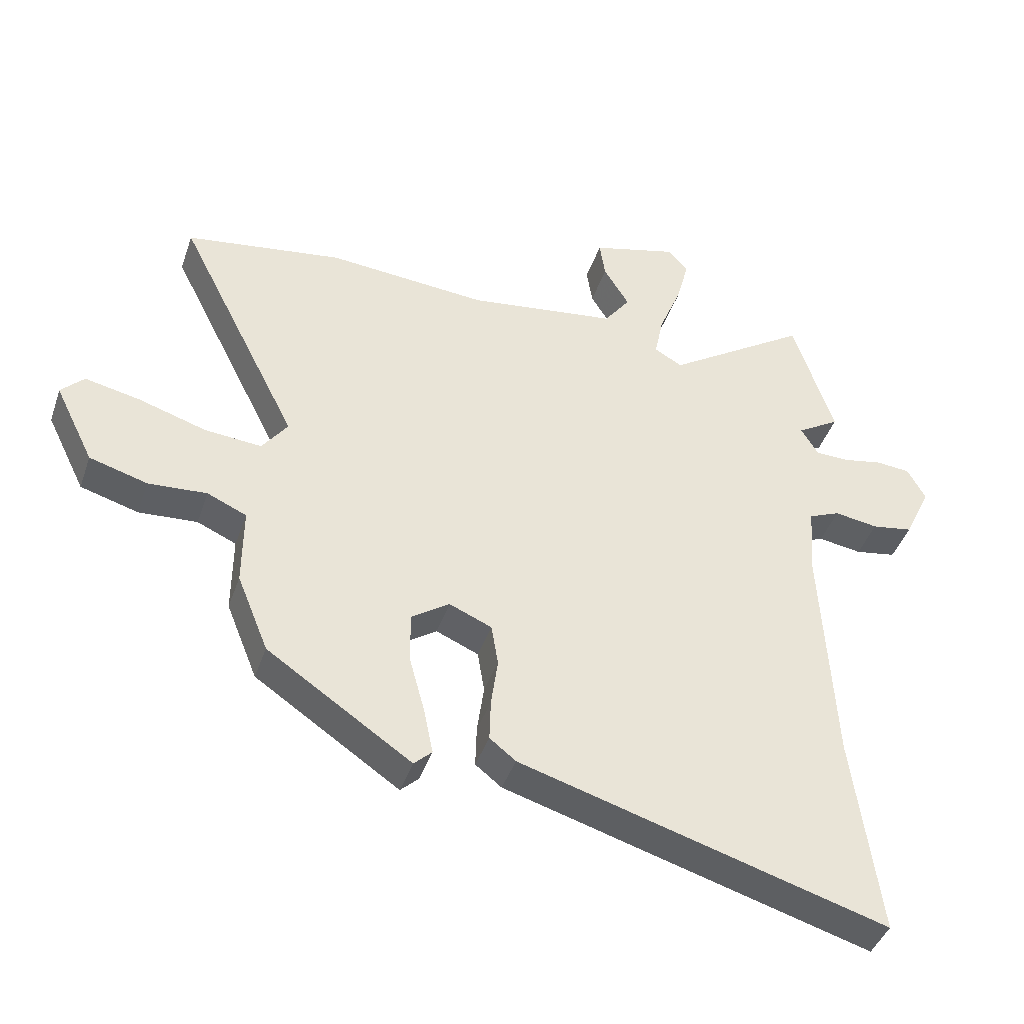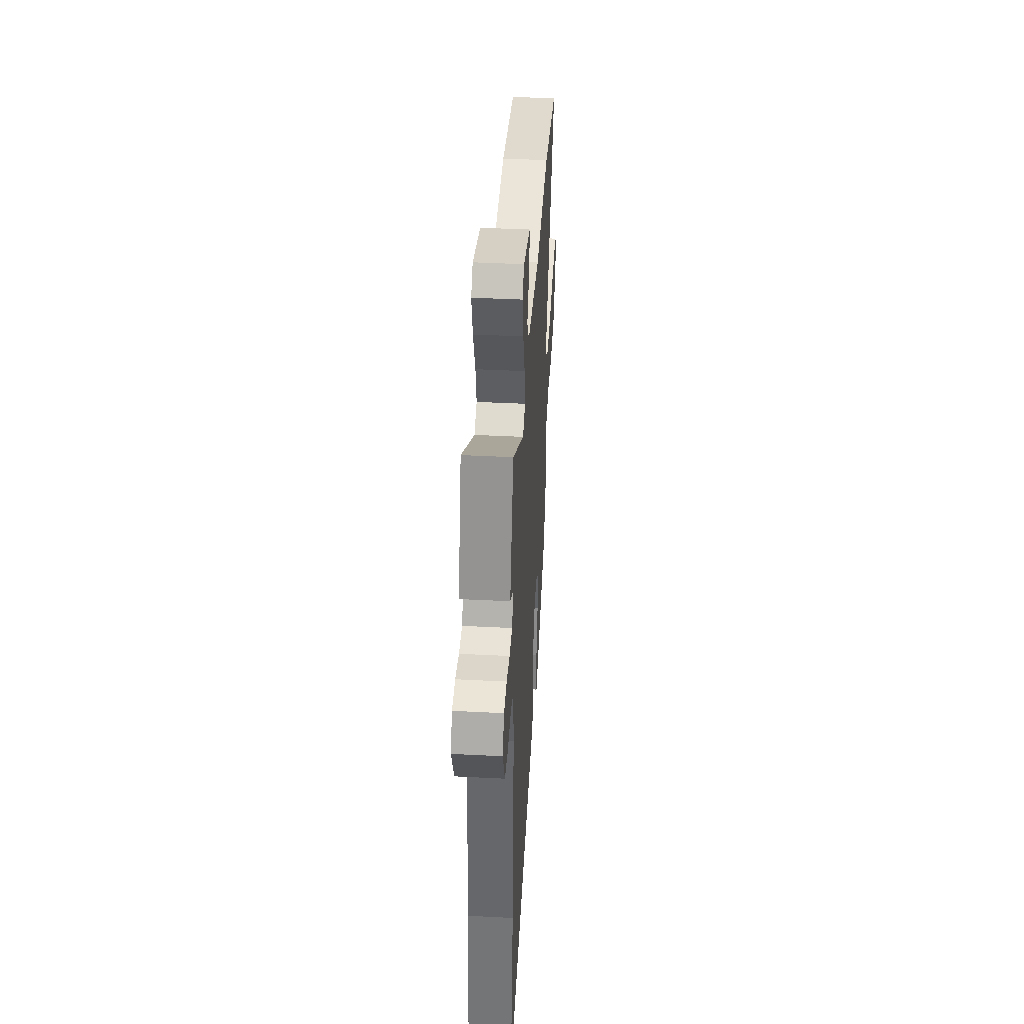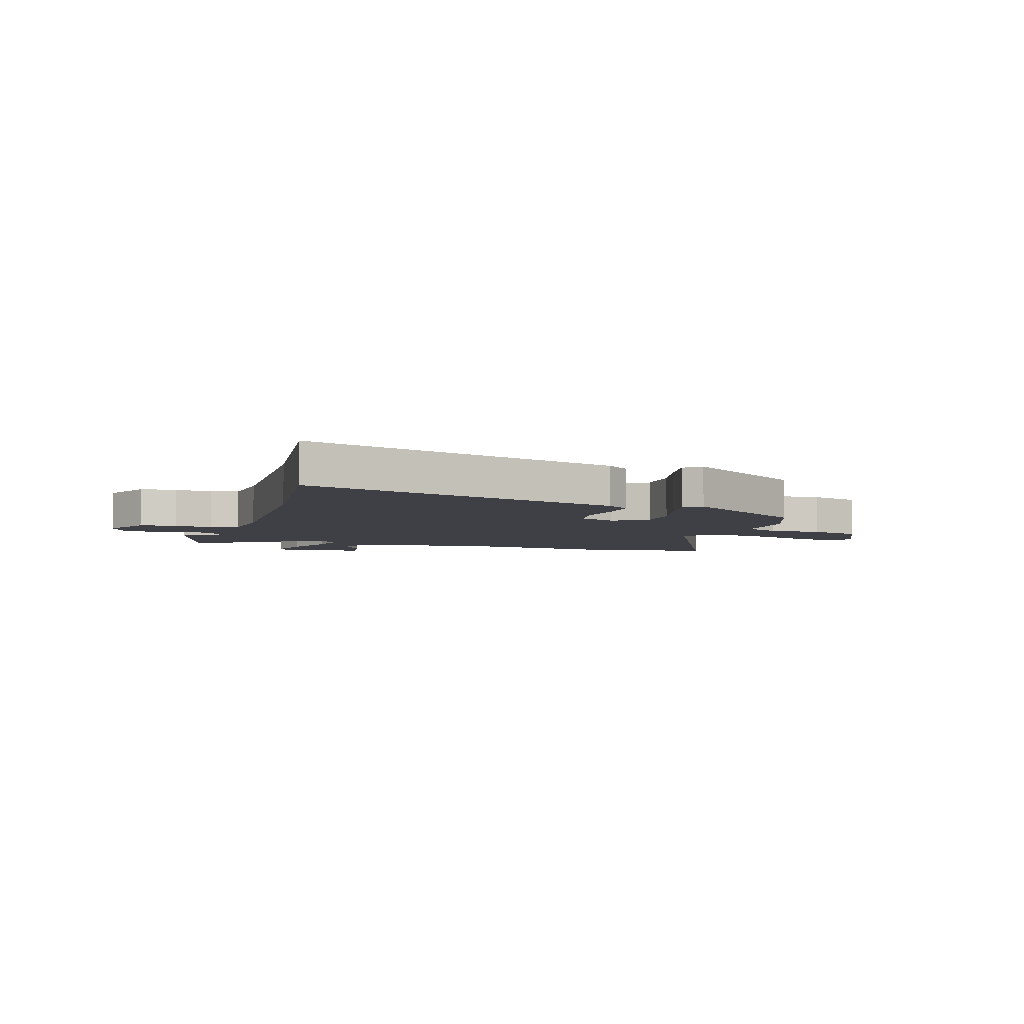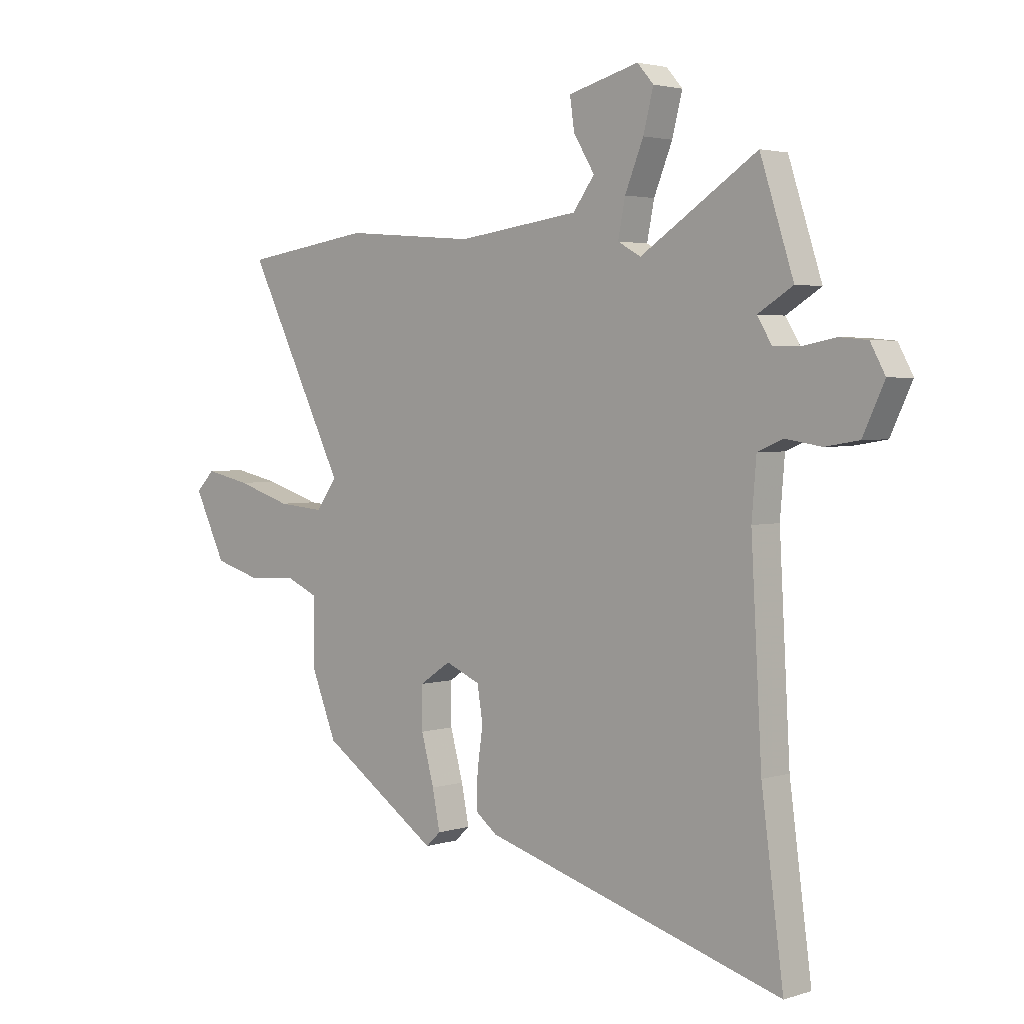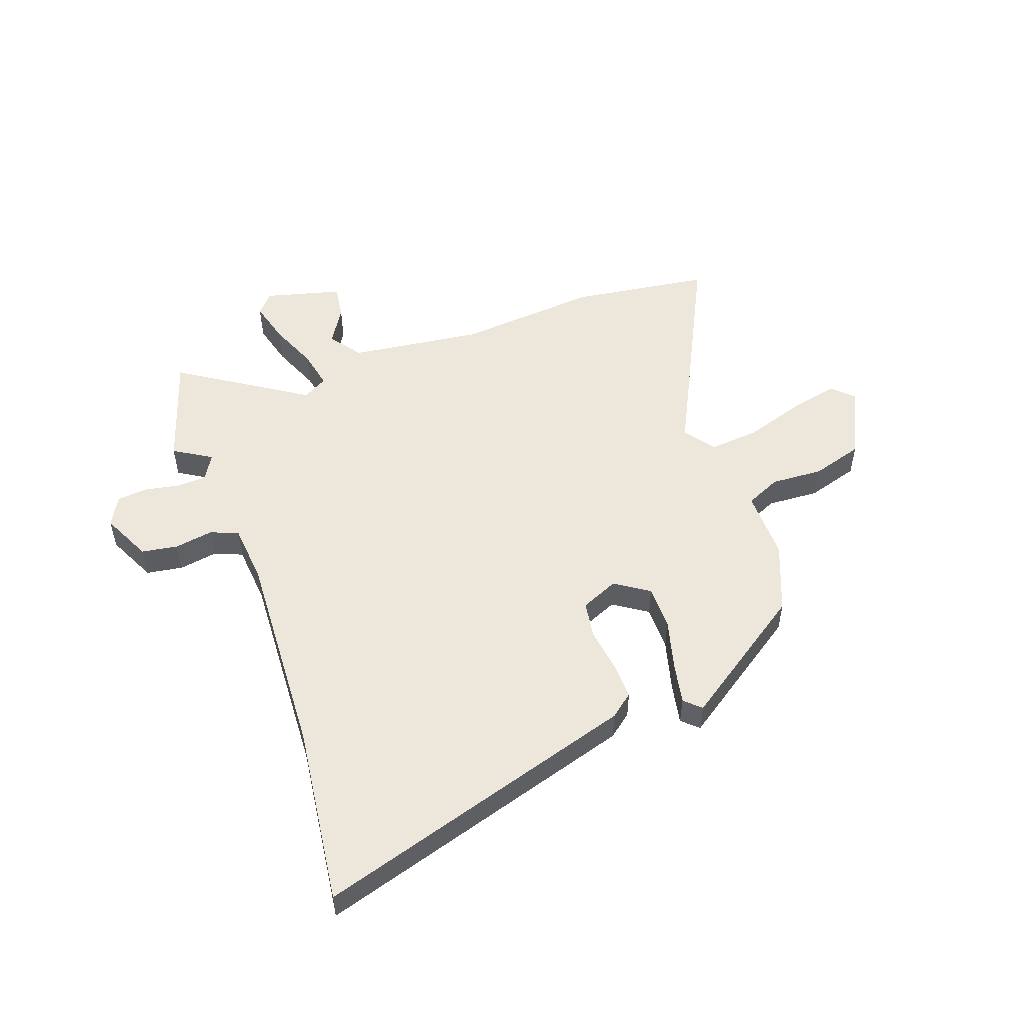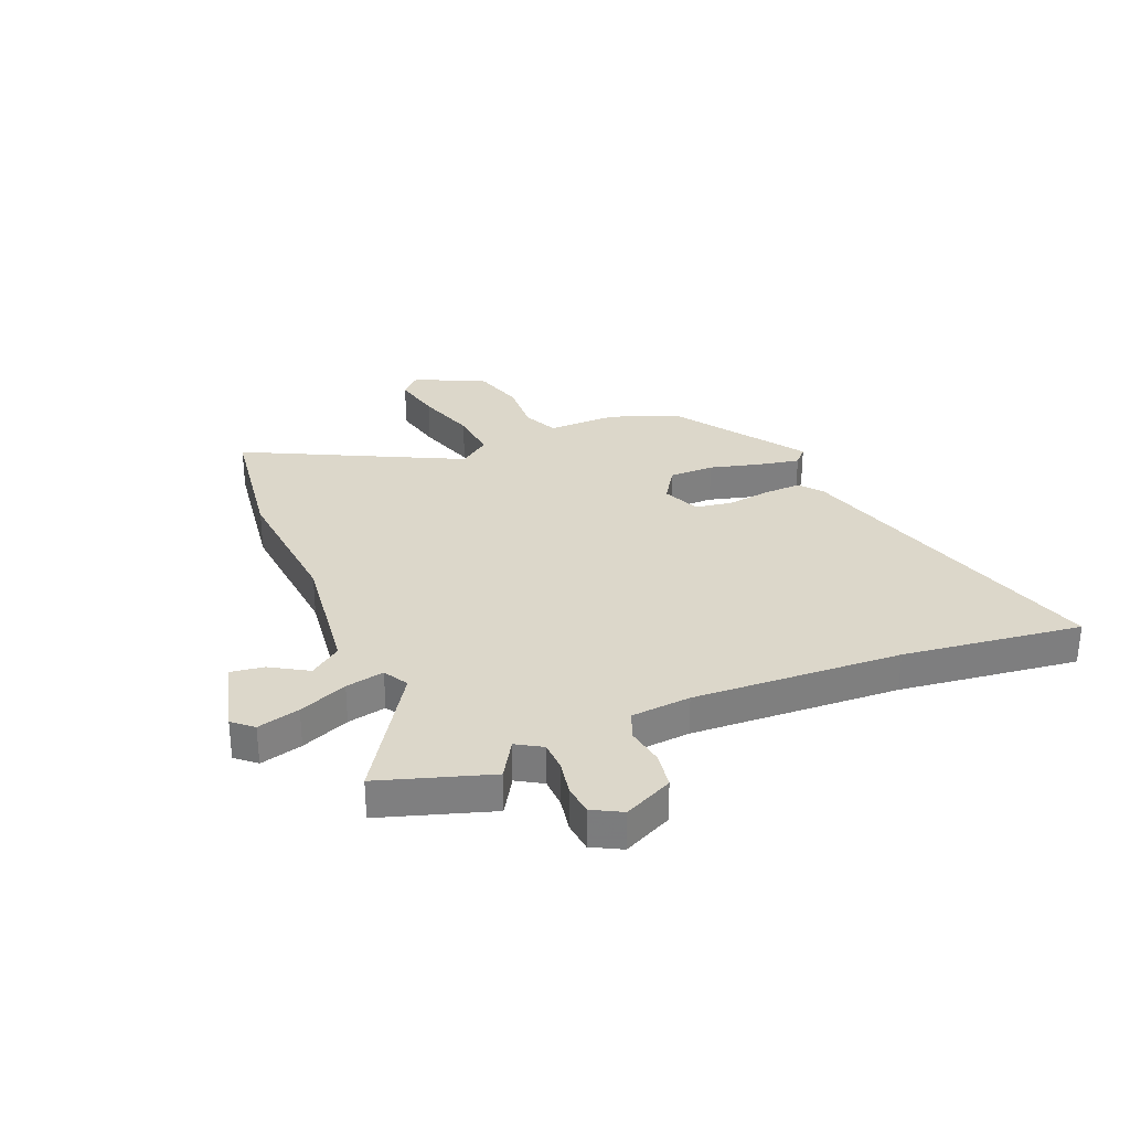
<metadata>
{"format":"obj","ext":"obj","renderer":"f3d","projection":"perspective","resolution":1024,"background":"white","views":[{"elev":-42.0,"azim":-18.2,"up":"+Z"},{"elev":40.8,"azim":93.6,"up":"+Z"},{"elev":-5.2,"azim":161.7,"up":"+Y"},{"elev":3.0,"azim":43.0,"up":"+Z"},{"elev":52.4,"azim":159.9,"up":"+Y"},{"elev":30.6,"azim":67.1,"up":"+Y"}]}
</metadata>
<code>
v 0.467 0.07 0.602
v 0.532 0.07 0.402
v 0.464 0.07 0.36
v 0.492 0.07 0.314
v 0.547 0.07 0.313
v 0.609 0.07 0.325
v 0.664 0.07 0.32
v 0.693 0.07 0.267
v 0.651 0.07 0.178
v 0.585 0.07 0.167
v 0.515 0.07 0.178
v 0.465 0.07 0.157
v 0.456 0.07 0.049
v 0.477 0.07 -0.328
v 0.52 0.07 -0.652
v -0.067 0.07 -0.48
v -0.109 0.07 -0.447
v -0.107 0.07 -0.38
v -0.096 0.07 -0.301
v -0.107 0.07 -0.234
v -0.175 0.07 -0.205
v -0.236 0.07 -0.246
v -0.236 0.07 -0.327
v -0.211 0.07 -0.419
v -0.196 0.07 -0.493
v -0.225 0.07 -0.52
v -0.456 0.07 -0.364
v -0.506 0.07 -0.24
v -0.505 0.07 -0.113
v -0.568 0.07 -0.085
v -0.662 0.07 -0.091
v -0.755 0.07 -0.064
v -0.817 0.07 0.062
v -0.78 0.07 0.099
v -0.691 0.07 0.08
v -0.583 0.07 0.046
v -0.492 0.07 0.038
v -0.451 0.07 0.094
v -0.645 0.07 0.479
v -0.393 0.07 0.516
v -0.136 0.07 0.495
v 0.103 0.07 0.527
v 0.145 0.07 0.584
v 0.104 0.07 0.651
v 0.095 0.07 0.712
v 0.233 0.07 0.749
v 0.265 0.07 0.713
v 0.245 0.07 0.636
v 0.209 0.07 0.548
v 0.195 0.07 0.478
v 0.24 0.07 0.453
v 0.467 0 0.602
v 0.532 0 0.402
v 0.464 0 0.36
v 0.492 0 0.314
v 0.547 0 0.313
v 0.609 0 0.325
v 0.664 0 0.32
v 0.693 0 0.267
v 0.651 0 0.178
v 0.585 0 0.167
v 0.515 0 0.178
v 0.465 0 0.157
v 0.456 0 0.049
v 0.477 0 -0.328
v 0.52 0 -0.652
v -0.067 0 -0.48
v -0.109 0 -0.447
v -0.107 0 -0.38
v -0.096 0 -0.301
v -0.107 0 -0.234
v -0.175 0 -0.205
v -0.236 0 -0.246
v -0.236 0 -0.327
v -0.211 0 -0.419
v -0.196 0 -0.493
v -0.225 0 -0.52
v -0.456 0 -0.364
v -0.506 0 -0.24
v -0.505 0 -0.113
v -0.568 0 -0.085
v -0.662 0 -0.091
v -0.755 0 -0.064
v -0.817 0 0.062
v -0.78 0 0.099
v -0.691 0 0.08
v -0.583 0 0.046
v -0.492 0 0.038
v -0.451 0 0.094
v -0.645 0 0.479
v -0.393 0 0.516
v -0.136 0 0.495
v 0.103 0 0.527
v 0.145 0 0.584
v 0.104 0 0.651
v 0.095 0 0.712
v 0.233 0 0.749
v 0.265 0 0.713
v 0.245 0 0.636
v 0.209 0 0.548
v 0.195 0 0.478
v 0.24 0 0.453
f 46 47 48 49
f 46 49 50
f 43 44 45 46
f 43 46 50
f 42 43 50
f 41 42 50 51
f 38 39 40 41
f 37 38 41 51
f 33 34 35 36
f 33 36 37
f 30 31 32 33
f 29 30 33 37
f 28 29 37 51
f 23 24 25 26
f 23 26 27 28
f 16 17 18 19
f 14 15 16 19
f 13 14 19 20
f 12 13 20 21
f 8 9 10 11
f 8 11 12
f 5 6 7 8
f 4 5 8 12
f 3 4 12 21
f 1 2 3
f 22 23 28
f 21 22 28 51
f 1 3 21 51
f 100 99 98 97
f 101 100 97
f 97 96 95 94
f 101 97 94
f 101 94 93
f 102 101 93 92
f 92 91 90 89
f 102 92 89 88
f 87 86 85 84
f 88 87 84
f 84 83 82 81
f 88 84 81 80
f 102 88 80 79
f 77 76 75 74
f 79 78 77 74
f 70 69 68 67
f 70 67 66 65
f 71 70 65 64
f 72 71 64 63
f 62 61 60 59
f 63 62 59
f 59 58 57 56
f 63 59 56 55
f 72 63 55 54
f 54 53 52
f 79 74 73
f 102 79 73 72
f 102 72 54 52
f 1 52 53 2
f 2 53 54 3
f 3 54 55 4
f 4 55 56 5
f 5 56 57 6
f 6 57 58 7
f 7 58 59 8
f 8 59 60 9
f 9 60 61 10
f 10 61 62 11
f 11 62 63 12
f 12 63 64 13
f 13 64 65 14
f 14 65 66 15
f 15 66 67 16
f 16 67 68 17
f 17 68 69 18
f 18 69 70 19
f 19 70 71 20
f 20 71 72 21
f 21 72 73 22
f 22 73 74 23
f 23 74 75 24
f 24 75 76 25
f 25 76 77 26
f 26 77 78 27
f 27 78 79 28
f 28 79 80 29
f 29 80 81 30
f 30 81 82 31
f 31 82 83 32
f 32 83 84 33
f 33 84 85 34
f 34 85 86 35
f 35 86 87 36
f 36 87 88 37
f 37 88 89 38
f 38 89 90 39
f 39 90 91 40
f 40 91 92 41
f 41 92 93 42
f 42 93 94 43
f 43 94 95 44
f 44 95 96 45
f 45 96 97 46
f 46 97 98 47
f 47 98 99 48
f 48 99 100 49
f 49 100 101 50
f 50 101 102 51
f 51 102 52 1

</code>
